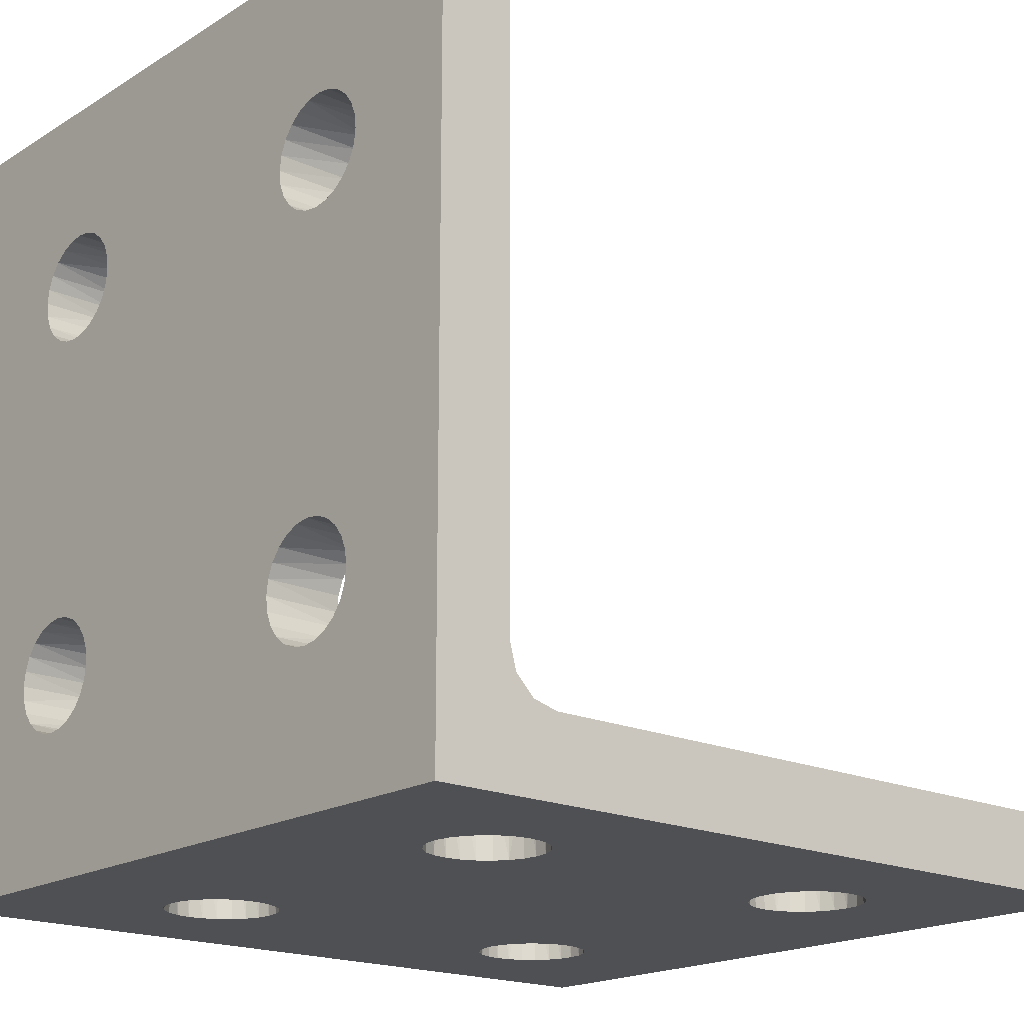
<metadata>
{"format":"obj","ext":"obj","renderer":"f3d","projection":"perspective","resolution":1024,"background":"white","views":[{"elev":-18.6,"azim":49.3,"up":"+Z"}]}
</metadata>
<code>
v -0.9375 2 -0 1
v -0.9375 0 0 1
v -0.9375 0.313 0.188 1
v -0.9375 1.812 0.188 1
v -0.9375 1.906 0.1628 1
v -0.9375 1.975 0.094 1
v -0.9375 0.188 0.313 1
v -0.9375 0.2047 0.2505 1
v -0.9375 0.094 1.975 1
v -0.9375 0.1628 1.906 1
v -0.9375 0.188 1.812 1
v -0.9375 0.2505 0.2047 1
v -0.9375 0 2 1
v 0.9375 0 0 1
v 0.9375 2 -0 1
v 0.9375 1.975 0.094 1
v 0.9375 1.906 0.1628 1
v 0.9375 1.812 0.188 1
v 0.9375 0.313 0.188 1
v 0.9375 0.2505 0.2047 1
v 0.9375 0.2047 0.2505 1
v 0.9375 0.188 0.313 1
v 0.9375 0.188 1.812 1
v 0.9375 0.1628 1.906 1
v 0.9375 0.094 1.975 1
v 0.9375 0 2 1
v -0.5 0.188 0.3595 1
v 0.5 0.188 0.3595 1
v -0.4636 0.188 0.3643 1
v 0.4636 0.188 0.3643 1
v -0.4297 0.188 0.3783 1
v 0.4297 0.188 0.3783 1
v -0.4007 0.188 0.4007 1
v 0.4007 0.188 0.4007 1
v -0.3783 0.188 0.4297 1
v 0.3783 0.188 0.4297 1
v -0.3643 0.188 0.4636 1
v 0.3643 0.188 0.4636 1
v -0.3595 0.188 0.5 1
v 0.3595 0.188 0.5 1
v -0.3643 0.188 0.5364 1
v 0.3643 0.188 0.5364 1
v -0.3783 0.188 0.5702 1
v 0.3783 0.188 0.5702 1
v -0.4007 0.188 0.5993 1
v 0.4007 0.188 0.5993 1
v -0.4297 0.188 0.6217 1
v 0.4297 0.188 0.6217 1
v -0.4636 0.188 0.6357 1
v 0.4636 0.188 0.6357 1
v -0.5 0.188 0.6405 1
v 0.5 0.188 0.6405 1
v -0.5702 0.188 1.378 1
v -0.5364 0.188 1.364 1
v -0.5 0.188 1.359 1
v 0.5 0.188 1.359 1
v -0.4636 0.188 1.364 1
v 0.4636 0.188 1.364 1
v -0.4297 0.188 1.378 1
v 0.4297 0.188 1.378 1
v -0.4007 0.188 1.401 1
v 0.4007 0.188 1.401 1
v -0.3783 0.188 1.43 1
v 0.3783 0.188 1.43 1
v -0.3643 0.188 1.464 1
v 0.3643 0.188 1.464 1
v -0.3595 0.188 1.5 1
v 0.3595 0.188 1.5 1
v -0.3643 0.188 1.536 1
v 0.3643 0.188 1.536 1
v -0.3783 0.188 1.57 1
v 0.3783 0.188 1.57 1
v -0.4007 0.188 1.599 1
v 0.4007 0.188 1.599 1
v -0.4297 0.188 1.622 1
v 0.4297 0.188 1.622 1
v -0.4636 0.188 1.636 1
v 0.4636 0.188 1.636 1
v -0.5 0.188 1.641 1
v 0.5 0.188 1.641 1
v 0.6357 0.188 0.4636 1
v 0.6405 0.188 0.5 1
v 0.6357 0.188 0.5364 1
v 0.6217 0.188 0.5702 1
v 0.5993 0.188 0.5993 1
v 0.5702 0.188 0.6217 1
v 0.5364 0.188 0.6357 1
v 0.5993 0.188 1.401 1
v 0.6217 0.188 1.43 1
v 0.6357 0.188 1.464 1
v 0.6405 0.188 1.5 1
v 0.6357 0.188 1.536 1
v 0.6217 0.188 1.57 1
v 0.5993 0.188 1.599 1
v 0.5702 0.188 1.622 1
v 0.5364 0.188 1.636 1
v 0.5364 0.188 1.364 1
v 0.5702 0.188 1.378 1
v 0.5364 0.188 0.3643 1
v 0.5702 0.188 0.3783 1
v 0.5993 0.188 0.4007 1
v 0.6217 0.188 0.4297 1
v -0.5364 0.188 1.636 1
v -0.5702 0.188 1.622 1
v -0.5993 0.188 1.599 1
v -0.6217 0.188 1.57 1
v -0.6357 0.188 1.536 1
v -0.6405 0.188 1.5 1
v -0.6357 0.188 1.464 1
v -0.6217 0.188 1.43 1
v -0.5993 0.188 1.401 1
v -0.5364 0.188 0.6357 1
v -0.5702 0.188 0.6217 1
v -0.5993 0.188 0.5993 1
v -0.6217 0.188 0.5702 1
v -0.6357 0.188 0.5364 1
v -0.6405 0.188 0.5 1
v -0.6357 0.188 0.4636 1
v -0.6217 0.188 0.4297 1
v -0.5993 0.188 0.4007 1
v -0.5702 0.188 0.3783 1
v -0.5364 0.188 0.3643 1
v 0.5993 0 0.4007 1
v 0.5702 0 0.3783 1
v 0.5364 0 0.3643 1
v 0.5 0 0.3595 1
v -0.5 0 0.3595 1
v 0.4636 0 0.3643 1
v -0.4636 0 0.3643 1
v 0.4297 0 0.3783 1
v -0.4297 0 0.3783 1
v 0.4007 0 0.4007 1
v -0.4007 0 0.4007 1
v 0.3783 0 0.4297 1
v -0.3783 0 0.4297 1
v 0.3643 0 0.4636 1
v -0.3643 0 0.4636 1
v 0.3595 0 0.5 1
v -0.3595 0 0.5 1
v 0.3643 0 0.5364 1
v -0.3643 0 0.5364 1
v 0.3783 0 0.5702 1
v -0.3783 0 0.5702 1
v 0.4007 0 0.5993 1
v -0.4007 0 0.5993 1
v 0.4297 0 0.6217 1
v -0.4297 0 0.6217 1
v 0.4636 0 0.6357 1
v -0.4636 0 0.6357 1
v 0.5 0 0.6405 1
v -0.5 0 0.6405 1
v 0.5702 0 1.378 1
v 0.5364 0 1.364 1
v 0.5 0 1.359 1
v -0.5 0 1.359 1
v 0.4636 0 1.364 1
v -0.4636 0 1.364 1
v 0.4297 0 1.378 1
v -0.4297 0 1.378 1
v 0.4007 0 1.401 1
v -0.4007 0 1.401 1
v 0.3783 0 1.43 1
v -0.3783 0 1.43 1
v 0.3643 0 1.464 1
v -0.3643 0 1.464 1
v 0.3595 0 1.5 1
v -0.3595 0 1.5 1
v 0.3643 0 1.536 1
v -0.3643 0 1.536 1
v 0.3783 0 1.57 1
v -0.3783 0 1.57 1
v 0.4007 0 1.599 1
v -0.4007 0 1.599 1
v 0.4297 0 1.622 1
v -0.4297 0 1.622 1
v 0.4636 0 1.636 1
v -0.4636 0 1.636 1
v 0.5 0 1.641 1
v -0.5 0 1.641 1
v -0.6357 0 0.4636 1
v -0.6405 0 0.5 1
v -0.6357 0 0.5364 1
v -0.6217 0 0.5702 1
v -0.5993 0 0.5993 1
v -0.5702 0 0.6217 1
v -0.5364 0 0.6357 1
v -0.6217 0 1.43 1
v -0.6357 0 1.464 1
v -0.6405 0 1.5 1
v -0.6357 0 1.536 1
v -0.6217 0 1.57 1
v -0.5993 0 1.599 1
v -0.5702 0 1.622 1
v -0.5364 0 1.636 1
v -0.5364 0 1.364 1
v -0.5702 0 1.378 1
v -0.5993 0 1.401 1
v -0.5364 0 0.3643 1
v -0.5702 0 0.3783 1
v -0.5993 0 0.4007 1
v -0.6217 0 0.4297 1
v 0.5364 0 1.636 1
v 0.5702 0 1.622 1
v 0.5993 0 1.599 1
v 0.6217 0 1.57 1
v 0.6357 0 1.536 1
v 0.6405 0 1.5 1
v 0.6357 0 1.464 1
v 0.6217 0 1.43 1
v 0.5364 0 0.6357 1
v 0.5702 0 0.6217 1
v 0.5993 0 0.5993 1
v 0.6217 0 0.5702 1
v 0.6357 0 0.5364 1
v 0.6405 0 0.5 1
v 0.6357 0 0.4636 1
v 0.5993 0 1.401 1
v 0.6217 0 0.4297 1
v -0.5702 0.3783 0.188 1
v -0.5702 0.3783 0 1
v -0.5993 0.4007 0 1
v -0.5993 0.4007 0.188 1
v -0.4297 0.6217 0.188 1
v -0.4297 0.6217 0 1
v -0.4007 0.5993 0 1
v -0.4007 0.5993 0.188 1
v 0.5 0.3595 0.188 1
v 0.5 0.3595 0 1
v 0.4636 0.3643 0 1
v 0.4636 0.3643 0.188 1
v 0.5 0.6405 0.188 1
v 0.5 0.6405 0 1
v 0.5364 0.6357 0 1
v 0.5364 0.6357 0.188 1
v 0.3783 0.4297 0.188 1
v 0.3783 0.4297 0 1
v 0.3643 0.4636 0 1
v 0.3643 0.4636 0.188 1
v 0.6217 0.5702 0.188 1
v 0.6217 0.5702 0 1
v 0.6357 0.5364 0 1
v 0.6357 0.5364 0.188 1
v 0.3595 0.5 0.188 1
v 0.3595 0.5 0 1
v 0.3643 0.5364 0 1
v 0.3643 0.5364 0.188 1
v 0.6405 0.5 0.188 1
v 0.6405 0.5 0 1
v 0.6357 0.4636 0 1
v 0.6357 0.4636 0.188 1
v 0.3783 0.5702 0 1
v 0.3783 0.5702 0.188 1
v 0.6217 0.4297 0 1
v 0.6217 0.4297 0.188 1
v 0.4297 0.6217 0 1
v 0.4297 0.6217 0.188 1
v 0.4007 0.5993 0.188 1
v 0.4007 0.5993 0 1
v 0.5702 0.3783 0 1
v 0.5702 0.3783 0.188 1
v 0.5993 0.4007 0.188 1
v 0.5993 0.4007 0 1
v 0.4636 0.6357 0.188 1
v 0.4636 0.6357 0 1
v 0.5364 0.3643 0 1
v 0.5364 0.3643 0.188 1
v 0.5702 0.6217 0.188 1
v 0.5702 0.6217 0 1
v 0.4297 0.3783 0 1
v 0.4297 0.3783 0.188 1
v 0.5993 0.5993 0 1
v 0.5993 0.5993 0.188 1
v 0.4007 0.4007 0 1
v 0.4007 0.4007 0.188 1
v -0.6217 0.4297 0.188 1
v -0.6217 0.4297 0 1
v -0.6357 0.4636 0 1
v -0.6357 0.4636 0.188 1
v -0.3783 0.5702 0.188 1
v -0.3783 0.5702 0 1
v -0.3643 0.5364 0 1
v -0.3643 0.5364 0.188 1
v -0.6405 0.5 0.188 1
v -0.6405 0.5 0 1
v -0.6357 0.5364 0 1
v -0.6357 0.5364 0.188 1
v -0.3595 0.5 0.188 1
v -0.3595 0.5 0 1
v -0.3643 0.4636 0 1
v -0.3643 0.4636 0.188 1
v -0.5364 0.3643 0.188 1
v -0.5364 0.3643 0 1
v -0.4636 0.6357 0.188 1
v -0.4636 0.6357 0 1
v -0.6217 0.5702 0 1
v -0.6217 0.5702 0.188 1
v -0.3783 0.4297 0 1
v -0.3783 0.4297 0.188 1
v -0.5993 0.5993 0 1
v -0.5993 0.5993 0.188 1
v -0.4007 0.4007 0 1
v -0.4007 0.4007 0.188 1
v -0.5702 0.6217 0 1
v -0.5702 0.6217 0.188 1
v -0.4297 0.3783 0 1
v -0.4297 0.3783 0.188 1
v -0.5364 0.6357 0 1
v -0.5364 0.6357 0.188 1
v -0.4636 0.3643 0 1
v -0.4636 0.3643 0.188 1
v -0.5 0.6405 0.188 1
v -0.5 0.6405 0 1
v -0.5 0.3595 0.188 1
v -0.5 0.3595 0 1
v -0.6405 1.5 0.188 1
v -0.6357 1.464 0.188 1
v -0.6217 1.43 0.188 1
v -0.5993 1.401 0.188 1
v -0.5702 1.378 0.188 1
v -0.5364 1.364 0.188 1
v -0.5 1.359 0.188 1
v -0.4636 1.364 0.188 1
v -0.4297 1.378 0.188 1
v -0.4007 1.401 0.188 1
v -0.3783 1.43 0.188 1
v -0.3643 1.464 0.188 1
v -0.3595 1.5 0.188 1
v 0.3595 1.5 0.188 1
v 0.3643 1.464 0.188 1
v 0.3783 1.43 0.188 1
v 0.4007 1.401 0.188 1
v 0.4297 1.378 0.188 1
v 0.4636 1.364 0.188 1
v 0.5 1.359 0.188 1
v 0.5364 1.364 0.188 1
v 0.5702 1.378 0.188 1
v 0.5993 1.401 0.188 1
v 0.6217 1.43 0.188 1
v 0.6357 1.464 0.188 1
v 0.6405 1.5 0.188 1
v -0.5 1.641 0.188 1
v -0.4636 1.636 0.188 1
v -0.4297 1.622 0.188 1
v -0.4007 1.599 0.188 1
v -0.3783 1.57 0.188 1
v -0.3643 1.536 0.188 1
v 0.4636 1.636 0.188 1
v 0.5 1.641 0.188 1
v 0.5364 1.636 0.188 1
v 0.5702 1.622 0.188 1
v 0.5993 1.599 0.188 1
v 0.6217 1.57 0.188 1
v 0.6357 1.536 0.188 1
v 0.3643 1.536 0.188 1
v 0.3783 1.57 0.188 1
v 0.4007 1.599 0.188 1
v 0.4297 1.622 0.188 1
v -0.6357 1.536 0.188 1
v -0.6217 1.57 0.188 1
v -0.5993 1.599 0.188 1
v -0.5702 1.622 0.188 1
v -0.5364 1.636 0.188 1
v -0.5993 1.599 -0 1
v -0.6217 1.57 -0 1
v -0.6357 1.536 -0 1
v -0.6405 1.5 -0 1
v -0.6357 1.464 -0 1
v -0.6217 1.43 -0 1
v -0.5993 1.401 -0 1
v -0.5702 1.378 -0 1
v -0.5364 1.364 -0 1
v -0.5 1.359 -0 1
v -0.4636 1.364 -0 1
v -0.4297 1.378 -0 1
v -0.4007 1.401 -0 1
v -0.3783 1.43 -0 1
v -0.3643 1.464 -0 1
v -0.3595 1.5 -0 1
v 0.3783 1.57 -0 1
v 0.3643 1.536 -0 1
v 0.3595 1.5 -0 1
v 0.3643 1.464 -0 1
v 0.3783 1.43 -0 1
v 0.4007 1.401 -0 1
v 0.4297 1.378 -0 1
v 0.4636 1.364 -0 1
v 0.5 1.359 -0 1
v 0.5364 1.364 -0 1
v 0.5702 1.378 -0 1
v 0.5993 1.401 -0 1
v 0.6217 1.43 -0 1
v 0.6357 1.464 -0 1
v 0.6405 1.5 -0 1
v 0.6357 1.536 -0 1
v 0.6217 1.57 -0 1
v 0.5993 1.599 -0 1
v 0.5702 1.622 -0 1
v 0.5364 1.636 -0 1
v 0.5 1.641 -0 1
v 0.4636 1.636 -0 1
v 0.4297 1.622 -0 1
v -0.3643 1.536 -0 1
v -0.3783 1.57 -0 1
v -0.4007 1.599 -0 1
v -0.4297 1.622 -0 1
v -0.4636 1.636 -0 1
v -0.5 1.641 -0 1
v -0.5364 1.636 -0 1
v 0.4007 1.599 -0 1
v -0.5702 1.622 -0 1
f 1 2 3
f 1 3 4
f 1 4 5
f 1 5 6
f 7 8 2
f 7 2 9
f 7 9 10
f 7 10 11
f 2 8 12
f 2 12 3
f 9 2 13
f 14 15 16
f 14 16 17
f 14 17 18
f 14 18 19
f 14 19 20
f 14 20 21
f 14 21 22
f 14 22 23
f 14 23 24
f 14 24 25
f 14 25 26
f 23 11 10
f 23 10 24
f 22 27 28
f 28 27 29
f 28 29 30
f 30 29 31
f 30 31 32
f 32 31 33
f 32 33 34
f 34 33 35
f 34 35 36
f 36 35 37
f 36 37 38
f 38 37 39
f 38 39 40
f 40 39 41
f 40 41 42
f 42 41 43
f 42 43 44
f 44 43 45
f 44 45 46
f 46 45 47
f 46 47 48
f 48 47 49
f 48 49 50
f 50 49 51
f 50 51 52
f 52 51 53
f 52 53 54
f 52 55 56
f 56 55 57
f 56 57 58
f 58 57 59
f 58 59 60
f 60 59 61
f 60 61 62
f 62 61 63
f 62 63 64
f 64 63 65
f 64 65 66
f 66 65 67
f 66 67 68
f 68 67 69
f 68 69 70
f 70 69 71
f 70 71 72
f 72 71 73
f 72 73 74
f 74 73 75
f 74 75 76
f 76 75 77
f 76 77 78
f 78 77 79
f 78 79 80
f 80 79 11
f 80 11 23
f 23 22 81
f 23 81 82
f 23 82 83
f 23 83 84
f 23 84 85
f 23 85 86
f 23 86 87
f 23 87 52
f 23 52 88
f 23 88 89
f 23 89 90
f 23 90 91
f 23 91 92
f 23 92 93
f 23 93 94
f 23 94 95
f 23 95 96
f 23 96 80
f 52 56 97
f 52 97 98
f 52 98 88
f 22 28 99
f 22 99 100
f 22 100 101
f 22 101 102
f 22 102 81
f 11 79 103
f 11 103 104
f 11 104 105
f 11 105 106
f 11 106 107
f 11 107 108
f 11 108 109
f 11 109 110
f 11 110 111
f 11 111 51
f 11 51 112
f 11 112 113
f 11 113 114
f 11 114 115
f 11 115 116
f 11 116 117
f 11 117 118
f 11 118 7
f 7 118 119
f 7 119 120
f 7 120 121
f 7 121 122
f 7 122 27
f 7 27 22
f 51 111 53
f 52 54 55
f 123 124 14
f 14 124 125
f 14 125 2
f 2 125 126
f 2 126 127
f 127 126 128
f 127 128 129
f 129 128 130
f 129 130 131
f 131 130 132
f 131 132 133
f 133 132 134
f 133 134 135
f 135 134 136
f 135 136 137
f 137 136 138
f 137 138 139
f 139 138 140
f 139 140 141
f 141 140 142
f 141 142 143
f 143 142 144
f 143 144 145
f 145 144 146
f 145 146 147
f 147 146 148
f 147 148 149
f 149 148 150
f 149 150 151
f 151 150 152
f 151 152 153
f 151 154 155
f 155 154 156
f 155 156 157
f 157 156 158
f 157 158 159
f 159 158 160
f 159 160 161
f 161 160 162
f 161 162 163
f 163 162 164
f 163 164 165
f 165 164 166
f 165 166 167
f 167 166 168
f 167 168 169
f 169 168 170
f 169 170 171
f 171 170 172
f 171 172 173
f 173 172 174
f 173 174 175
f 175 174 176
f 175 176 177
f 177 176 178
f 177 178 179
f 179 178 26
f 179 26 13
f 13 2 180
f 13 180 181
f 13 181 182
f 13 182 183
f 13 183 184
f 13 184 185
f 13 185 186
f 13 186 151
f 13 151 187
f 13 187 188
f 13 188 189
f 13 189 190
f 13 190 191
f 13 191 192
f 13 192 193
f 13 193 194
f 13 194 179
f 151 155 195
f 151 195 196
f 151 196 197
f 151 197 187
f 2 127 198
f 2 198 199
f 2 199 200
f 2 200 201
f 2 201 180
f 26 178 202
f 26 202 203
f 26 203 204
f 26 204 205
f 26 205 206
f 26 206 207
f 26 207 208
f 26 208 209
f 26 209 150
f 26 150 210
f 26 210 211
f 26 211 212
f 26 212 213
f 26 213 214
f 26 214 215
f 26 215 216
f 26 216 14
f 150 209 217
f 150 217 152
f 218 123 14
f 218 14 216
f 151 153 154
f 10 9 25
f 10 25 24
f 13 26 25
f 13 25 9
f 48 50 148
f 48 148 146
f 60 158 156
f 60 156 58
f 112 186 185
f 112 185 113
f 196 195 54
f 196 54 53
f 75 175 177
f 75 177 77
f 111 197 196
f 111 196 53
f 175 75 73
f 175 73 173
f 188 187 110
f 188 110 109
f 71 69 169
f 71 169 171
f 59 57 157
f 59 157 159
f 193 104 103
f 193 103 194
f 111 110 187
f 111 187 197
f 173 73 71
f 173 71 171
f 179 79 77
f 179 77 177
f 55 54 195
f 55 195 155
f 194 103 79
f 194 79 179
f 57 55 155
f 57 155 157
f 108 189 188
f 108 188 109
f 169 69 67
f 169 67 167
f 65 63 163
f 65 163 165
f 107 106 191
f 107 191 190
f 190 189 108
f 190 108 107
f 167 67 65
f 167 65 165
f 161 163 63
f 161 63 61
f 192 191 106
f 192 106 105
f 59 159 161
f 59 161 61
f 104 193 192
f 104 192 105
f 29 129 131
f 29 131 31
f 183 182 116
f 183 116 115
f 35 135 137
f 35 137 37
f 117 181 180
f 117 180 118
f 39 139 141
f 39 141 41
f 115 114 184
f 115 184 183
f 33 133 135
f 33 135 35
f 43 143 145
f 43 145 45
f 119 201 200
f 119 200 120
f 147 47 45
f 147 45 145
f 121 120 200
f 121 200 199
f 198 122 121
f 198 121 199
f 49 47 147
f 49 147 149
f 27 122 198
f 27 198 127
f 149 151 51
f 149 51 49
f 37 137 139
f 37 139 39
f 182 181 117
f 182 117 116
f 29 27 127
f 29 127 129
f 51 151 186
f 51 186 112
f 131 133 33
f 131 33 31
f 113 185 184
f 113 184 114
f 41 141 143
f 41 143 43
f 201 119 118
f 201 118 180
f 95 203 202
f 95 202 96
f 156 154 56
f 156 56 58
f 80 96 202
f 80 202 178
f 164 162 64
f 164 64 66
f 93 92 206
f 93 206 205
f 153 152 98
f 153 98 97
f 76 78 176
f 76 176 174
f 98 152 217
f 98 217 88
f 76 174 172
f 76 172 74
f 176 78 80
f 176 80 178
f 154 153 97
f 154 97 56
f 203 95 94
f 203 94 204
f 62 160 158
f 62 158 60
f 68 166 164
f 68 164 66
f 91 207 206
f 91 206 92
f 89 209 208
f 89 208 90
f 72 170 168
f 72 168 70
f 90 208 207
f 90 207 91
f 70 168 166
f 70 166 68
f 64 162 160
f 64 160 62
f 93 205 204
f 93 204 94
f 89 88 217
f 89 217 209
f 74 172 170
f 74 170 72
f 100 99 125
f 100 125 124
f 44 142 140
f 44 140 42
f 102 218 216
f 102 216 81
f 36 134 132
f 36 132 34
f 84 213 212
f 84 212 85
f 34 132 130
f 34 130 32
f 85 212 211
f 85 211 86
f 83 214 213
f 83 213 84
f 36 38 136
f 36 136 134
f 214 83 82
f 214 82 215
f 138 136 38
f 138 38 40
f 130 128 30
f 130 30 32
f 211 210 87
f 211 87 86
f 128 126 28
f 128 28 30
f 52 87 210
f 52 210 150
f 126 125 99
f 126 99 28
f 50 52 150
f 50 150 148
f 218 102 101
f 218 101 123
f 142 44 46
f 142 46 144
f 124 123 101
f 124 101 100
f 144 46 48
f 144 48 146
f 140 138 40
f 140 40 42
f 216 215 82
f 216 82 81
f 19 3 12
f 19 12 20
f 219 220 221
f 219 221 222
f 223 224 225
f 223 225 226
f 227 228 229
f 227 229 230
f 231 232 233
f 231 233 234
f 235 236 237
f 235 237 238
f 239 240 241
f 239 241 242
f 243 244 245
f 243 245 246
f 247 248 249
f 247 249 250
f 251 252 246
f 251 246 245
f 253 254 250
f 253 250 249
f 255 256 257
f 255 257 258
f 259 260 261
f 259 261 262
f 252 251 258
f 252 258 257
f 254 253 262
f 254 262 261
f 263 256 255
f 263 255 264
f 265 266 260
f 265 260 259
f 267 234 233
f 267 233 268
f 230 229 269
f 230 269 270
f 267 268 271
f 267 271 272
f 270 269 273
f 270 273 274
f 240 239 272
f 240 272 271
f 236 235 274
f 236 274 273
f 244 243 238
f 244 238 237
f 248 247 242
f 248 242 241
f 232 231 263
f 232 263 264
f 228 227 266
f 228 266 265
f 275 276 277
f 275 277 278
f 279 280 281
f 279 281 282
f 283 284 285
f 283 285 286
f 287 288 289
f 287 289 290
f 291 292 220
f 291 220 219
f 293 294 224
f 293 224 223
f 295 296 286
f 295 286 285
f 297 298 290
f 297 290 289
f 296 295 299
f 296 299 300
f 298 297 301
f 298 301 302
f 303 304 300
f 303 300 299
f 305 306 302
f 305 302 301
f 307 308 304
f 307 304 303
f 309 310 306
f 309 306 305
f 288 287 282
f 288 282 281
f 284 283 278
f 284 278 277
f 294 293 311
f 294 311 312
f 313 314 292
f 313 292 291
f 280 279 226
f 280 226 225
f 276 275 222
f 276 222 221
f 314 313 310
f 314 310 309
f 308 307 312
f 308 312 311
f 12 8 21
f 12 21 20
f 7 22 21
f 7 21 8
f 222 275 3
f 3 275 278
f 3 278 4
f 4 278 283
f 4 283 315
f 315 283 286
f 315 286 316
f 316 286 296
f 316 296 317
f 317 296 300
f 317 300 318
f 318 300 304
f 318 304 319
f 319 304 308
f 319 308 320
f 320 308 311
f 320 311 321
f 321 311 293
f 321 293 322
f 322 293 223
f 322 223 323
f 323 223 226
f 323 226 324
f 324 226 279
f 324 279 325
f 325 279 282
f 325 282 326
f 326 282 287
f 326 287 327
f 327 287 235
f 327 235 238
f 327 243 328
f 328 243 246
f 328 246 329
f 329 246 252
f 329 252 330
f 330 252 257
f 330 257 331
f 331 257 256
f 331 256 332
f 332 256 263
f 332 263 333
f 333 263 231
f 333 231 334
f 334 231 234
f 334 234 335
f 335 234 267
f 335 267 336
f 336 267 272
f 336 272 337
f 337 272 239
f 337 239 338
f 338 239 242
f 338 242 339
f 339 242 247
f 339 247 340
f 340 247 19
f 340 19 18
f 18 4 341
f 18 341 342
f 18 342 343
f 18 343 344
f 18 344 345
f 18 345 346
f 18 346 327
f 18 327 347
f 18 347 348
f 18 348 349
f 18 349 350
f 18 350 351
f 18 351 352
f 18 352 353
f 18 353 340
f 327 328 354
f 327 354 355
f 327 355 356
f 327 356 357
f 327 357 347
f 4 315 358
f 4 358 359
f 4 359 360
f 4 360 361
f 4 361 362
f 4 362 341
f 19 247 250
f 19 250 254
f 19 254 261
f 19 261 260
f 19 260 266
f 19 266 227
f 19 227 298
f 19 298 302
f 19 302 306
f 19 306 310
f 19 310 313
f 19 313 3
f 287 290 230
f 287 230 270
f 287 270 274
f 287 274 235
f 290 298 227
f 290 227 230
f 3 313 291
f 3 291 219
f 3 219 222
f 327 238 243
f 363 364 1
f 1 364 365
f 1 365 2
f 2 365 366
f 2 366 284
f 284 366 367
f 284 367 285
f 285 367 368
f 285 368 295
f 295 368 369
f 295 369 299
f 299 369 370
f 299 370 303
f 303 370 371
f 303 371 307
f 307 371 372
f 307 372 312
f 312 372 373
f 312 373 294
f 294 373 374
f 294 374 224
f 224 374 375
f 224 375 225
f 225 375 376
f 225 376 280
f 280 376 377
f 280 377 281
f 281 377 378
f 281 378 288
f 288 378 379
f 288 379 380
f 288 381 244
f 244 381 382
f 244 382 245
f 245 382 383
f 245 383 251
f 251 383 384
f 251 384 258
f 258 384 385
f 258 385 255
f 255 385 386
f 255 386 264
f 264 386 387
f 264 387 232
f 232 387 388
f 232 388 233
f 233 388 389
f 233 389 268
f 268 389 390
f 268 390 271
f 271 390 391
f 271 391 240
f 240 391 392
f 240 392 241
f 241 392 393
f 241 393 248
f 248 393 15
f 248 15 14
f 14 2 292
f 14 292 314
f 14 314 309
f 14 309 305
f 14 305 301
f 14 301 297
f 14 297 289
f 14 289 288
f 14 288 269
f 14 269 229
f 14 229 228
f 14 228 265
f 14 265 259
f 14 259 262
f 14 262 253
f 14 253 249
f 14 249 248
f 288 244 237
f 288 237 236
f 288 236 273
f 288 273 269
f 2 284 277
f 2 277 276
f 2 276 221
f 2 221 220
f 2 220 292
f 15 393 394
f 15 394 395
f 15 395 396
f 15 396 397
f 15 397 398
f 15 398 399
f 15 399 400
f 15 400 401
f 15 401 378
f 15 378 402
f 15 402 403
f 15 403 404
f 15 404 405
f 15 405 406
f 15 406 407
f 15 407 408
f 15 408 1
f 378 401 409
f 378 409 379
f 410 363 1
f 410 1 408
f 288 380 381
f 17 16 6
f 17 6 5
f 4 18 17
f 4 17 5
f 15 1 6
f 15 6 16
f 357 401 400
f 357 400 347
f 361 410 408
f 361 408 362
f 323 374 373
f 323 373 322
f 360 363 410
f 360 410 361
f 324 375 374
f 324 374 323
f 365 364 359
f 365 359 358
f 376 325 326
f 376 326 377
f 405 343 342
f 405 342 406
f 319 320 371
f 319 371 370
f 363 360 359
f 363 359 364
f 375 324 325
f 375 325 376
f 373 372 321
f 373 321 322
f 407 341 362
f 407 362 408
f 321 372 371
f 321 371 320
f 341 407 406
f 341 406 342
f 315 366 365
f 315 365 358
f 327 378 377
f 327 377 326
f 345 403 402
f 345 402 346
f 368 367 316
f 368 316 317
f 366 315 316
f 366 316 367
f 402 378 327
f 402 327 346
f 404 403 345
f 404 345 344
f 368 317 318
f 368 318 369
f 344 343 405
f 344 405 404
f 319 370 369
f 319 369 318
f 389 388 335
f 389 335 336
f 399 348 347
f 399 347 400
f 388 387 334
f 388 334 335
f 380 379 355
f 380 355 354
f 338 339 392
f 338 392 391
f 350 349 398
f 350 398 397
f 332 333 386
f 332 386 385
f 351 350 397
f 351 397 396
f 331 332 385
f 331 385 384
f 387 386 333
f 387 333 334
f 349 348 399
f 349 399 398
f 337 390 389
f 337 389 336
f 356 409 401
f 356 401 357
f 328 381 380
f 328 380 354
f 393 392 339
f 393 339 340
f 395 394 353
f 395 353 352
f 383 382 329
f 383 329 330
f 394 393 340
f 394 340 353
f 328 329 382
f 328 382 381
f 356 355 379
f 356 379 409
f 337 338 391
f 337 391 390
f 395 352 351
f 395 351 396
f 383 330 331
f 383 331 384

</code>
